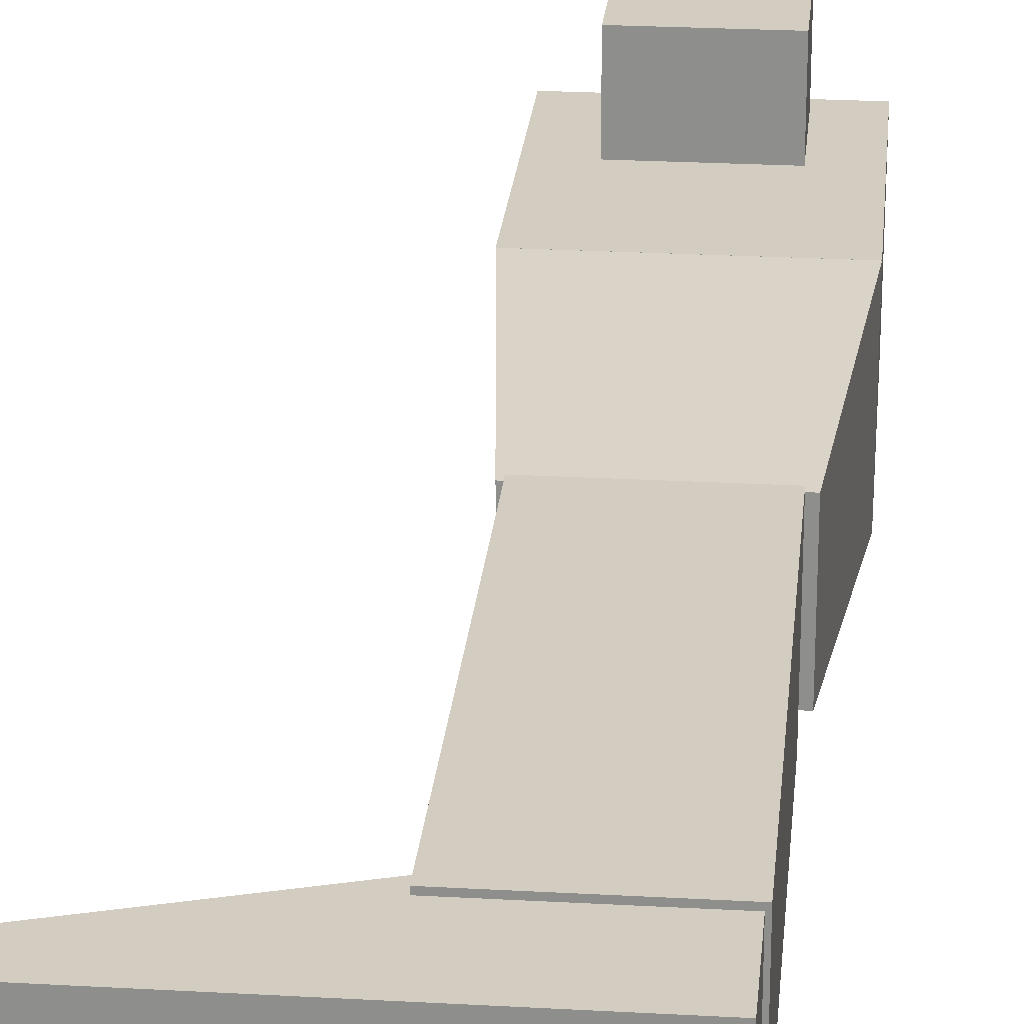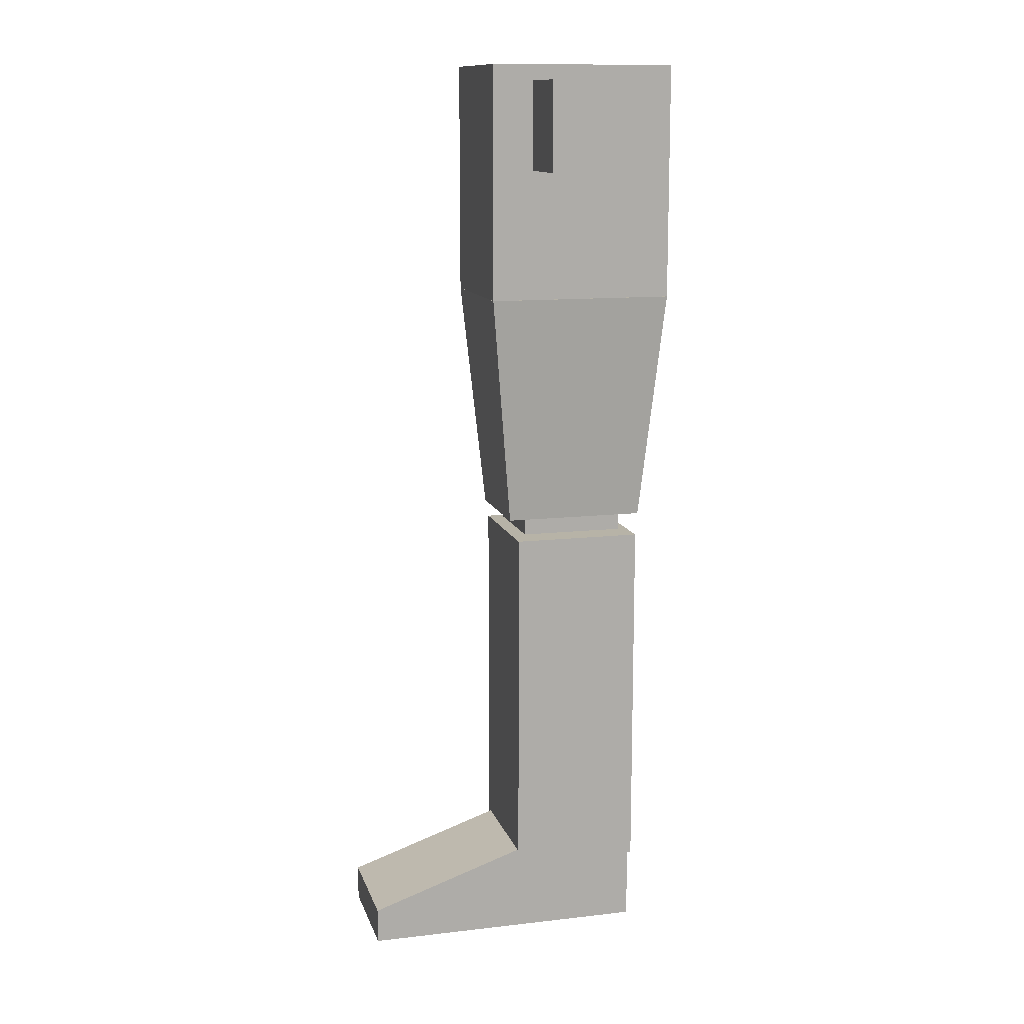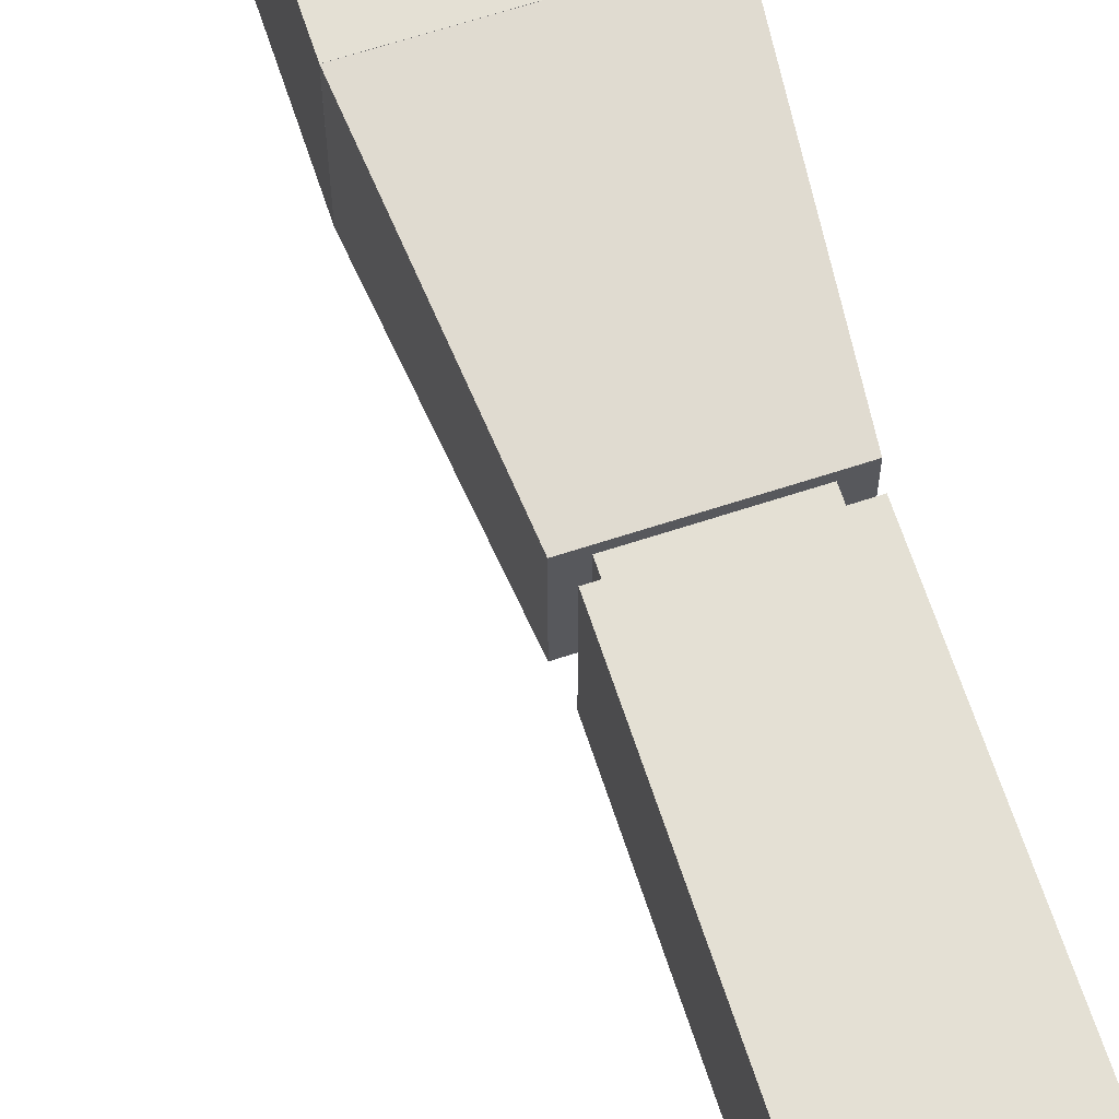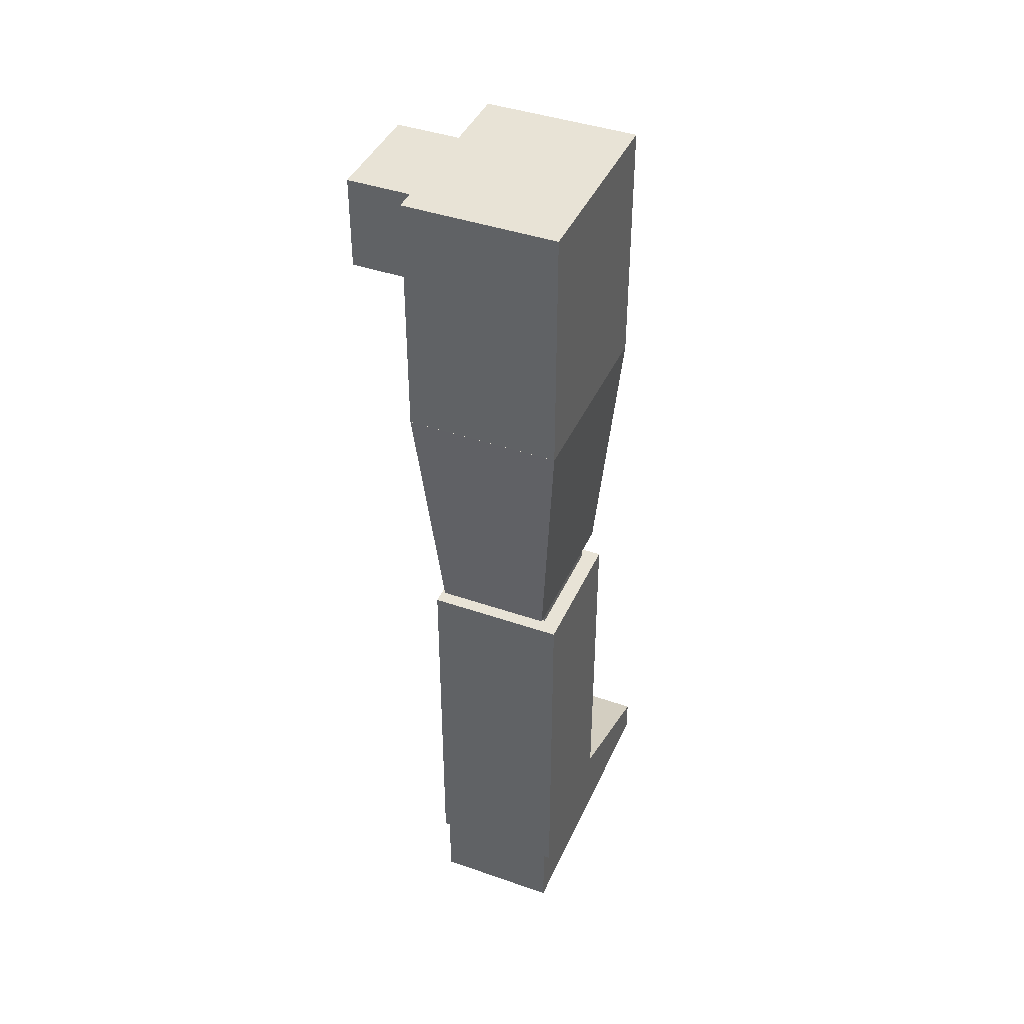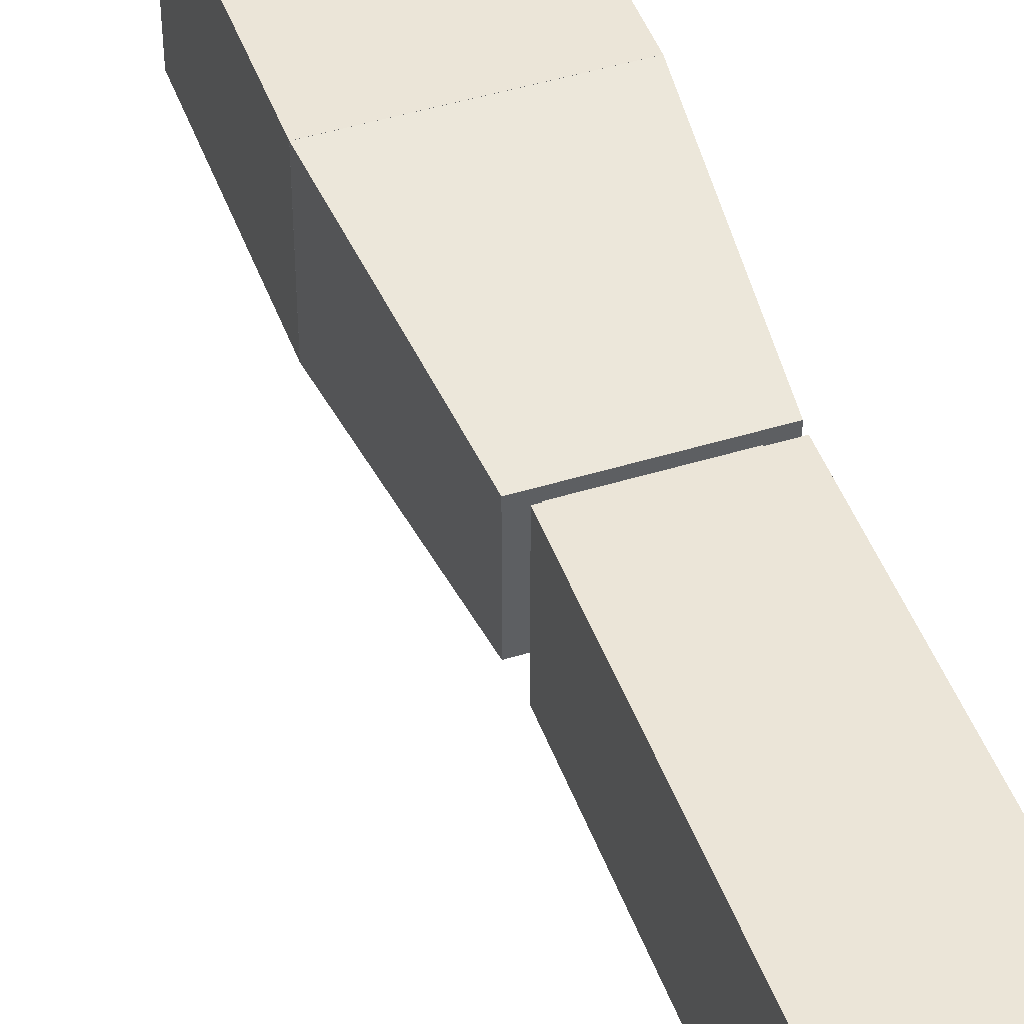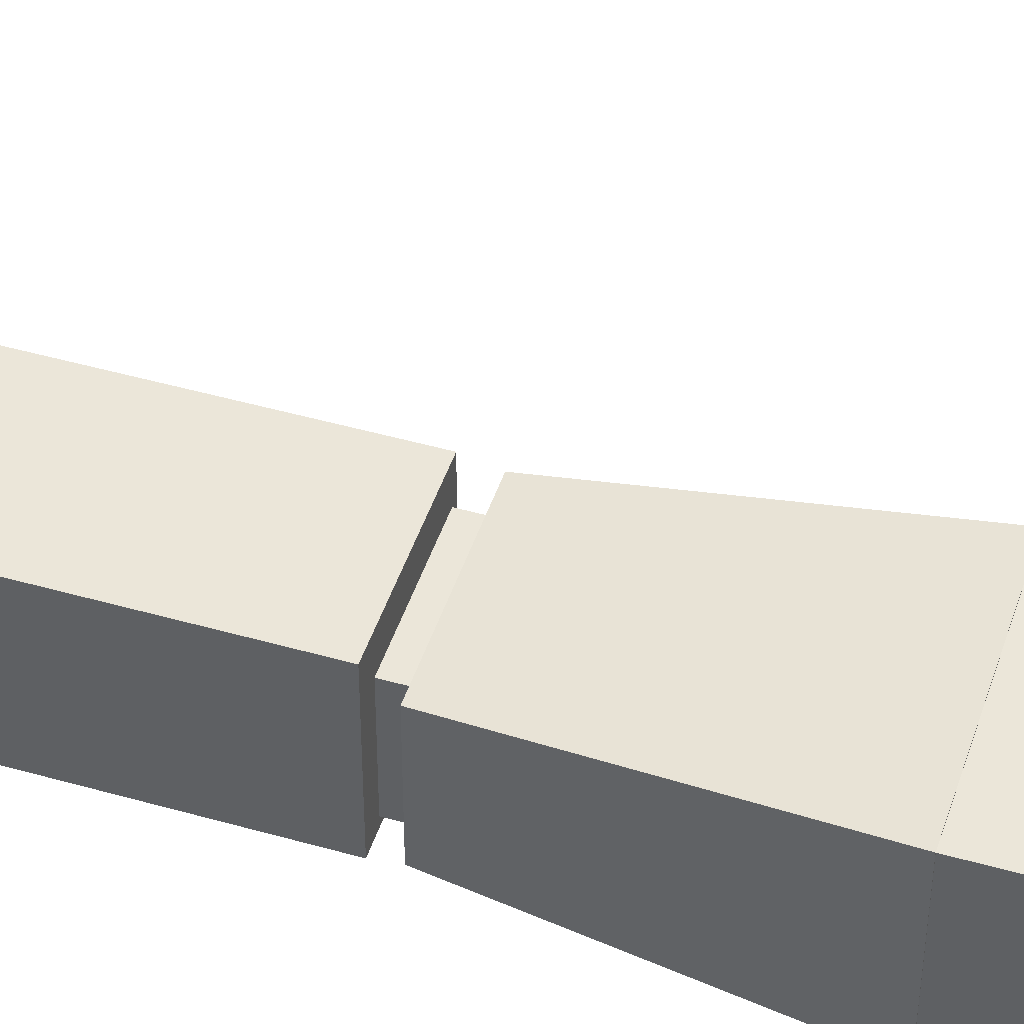
<metadata>
{"format":"obj","ext":"obj","renderer":"f3d","projection":"perspective","resolution":1024,"background":"white","views":[{"elev":24.4,"azim":5.3,"up":"+Z"},{"elev":12.6,"azim":-15.0,"up":"+Y"},{"elev":66.0,"azim":-18.2,"up":"+Z"},{"elev":41.7,"azim":112.8,"up":"+Y"},{"elev":46.0,"azim":-19.5,"up":"+Z"},{"elev":46.9,"azim":107.9,"up":"+Z"}]}
</metadata>
<code>
o RightLeg
v 0.1003 1.623 -0.282
v 0.1003 1.794 -0.282
v 0.1003 1.623 -0.1222
v 0.1003 1.794 -0.1222
v -0.1003 1.623 -0.282
v -0.1003 1.794 -0.282
v -0.1003 1.623 -0.1222
v -0.1003 1.794 -0.1222
v 0.125 0.1768 -0.5236
v 0.125 0.8798 -0.5236
v 0.125 0.1768 -0.2737
v 0.125 0.8798 -0.2737
v -0.125 0.1768 -0.5236
v -0.125 0.8798 -0.5236
v -0.125 0.1768 -0.2737
v -0.125 0.8798 -0.2737
v 0.1003 0.8839 -0.4944
v 0.1003 1.002 -0.4944
v 0.1003 0.8839 -0.3154
v 0.1003 1.002 -0.3154
v -0.1003 0.8839 -0.4944
v -0.1003 1.002 -0.4944
v -0.1003 0.8839 -0.3154
v -0.1003 1.002 -0.3154
v 0.137 0.9193 -0.5026
v 0.1804 1.372 -0.5387
v 0.137 0.9193 -0.2971
v 0.1804 1.372 -0.2609
v -0.137 0.9193 -0.5026
v -0.1804 1.372 -0.5387
v -0.137 0.9193 -0.2971
v -0.1804 1.372 -0.2609
v 0.1804 1.372 -0.5387
v 0.1804 1.824 -0.5387
v 0.1804 1.372 -0.2609
v 0.1804 1.824 -0.2609
v -0.1804 1.372 -0.5387
v -0.1804 1.824 -0.5387
v -0.1804 1.372 -0.2609
v -0.1804 1.824 -0.2609
v -0.4282 0.1031 -0.2811
v -0.4282 0.03481 -0.2811
v -0.4282 0.1031 -0.5099
v -0.4282 0.03481 -0.5099
v 0.1201 0.2893 -0.2811
v 0.1201 0.03481 -0.2811
v 0.1201 0.2893 -0.5099
v 0.1201 0.03481 -0.5099
f 1 4 3
f 4 7 3
f 8 5 7
f 6 1 5
f 3 5 1
f 4 6 8
f 10 11 9
f 12 15 11
f 15 14 13
f 14 9 13
f 11 13 9
f 12 14 16
f 18 19 17
f 20 23 19
f 23 22 21
f 22 17 21
f 23 17 19
f 24 18 22
f 25 28 27
f 28 31 27
f 32 29 31
f 30 25 29
f 31 25 27
f 32 26 30
f 33 36 35
f 36 39 35
f 40 37 39
f 38 33 37
f 39 33 35
f 40 34 38
f 41 47 43
f 43 48 44
f 47 46 48
f 42 48 46
f 41 44 42
f 46 41 42
f 1 2 4
f 4 8 7
f 8 6 5
f 6 2 1
f 3 7 5
f 4 2 6
f 10 12 11
f 12 16 15
f 15 16 14
f 14 10 9
f 11 15 13
f 12 10 14
f 18 20 19
f 20 24 23
f 23 24 22
f 22 18 17
f 23 21 17
f 24 20 18
f 25 26 28
f 28 32 31
f 32 30 29
f 30 26 25
f 31 29 25
f 32 28 26
f 33 34 36
f 36 40 39
f 40 38 37
f 38 34 33
f 39 37 33
f 40 36 34
f 41 45 47
f 43 47 48
f 47 45 46
f 42 44 48
f 41 43 44
f 46 45 41

</code>
